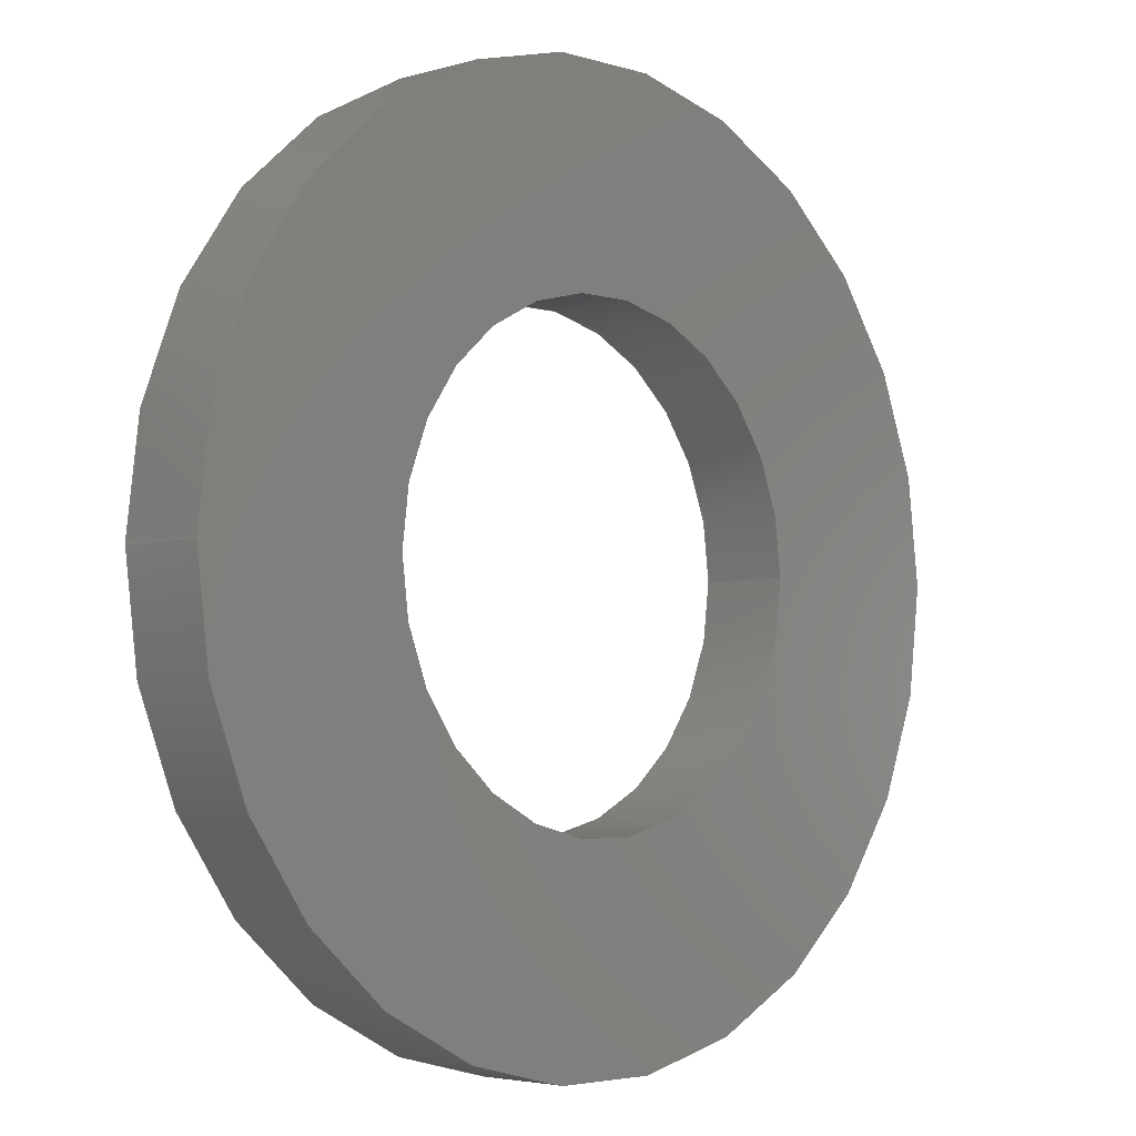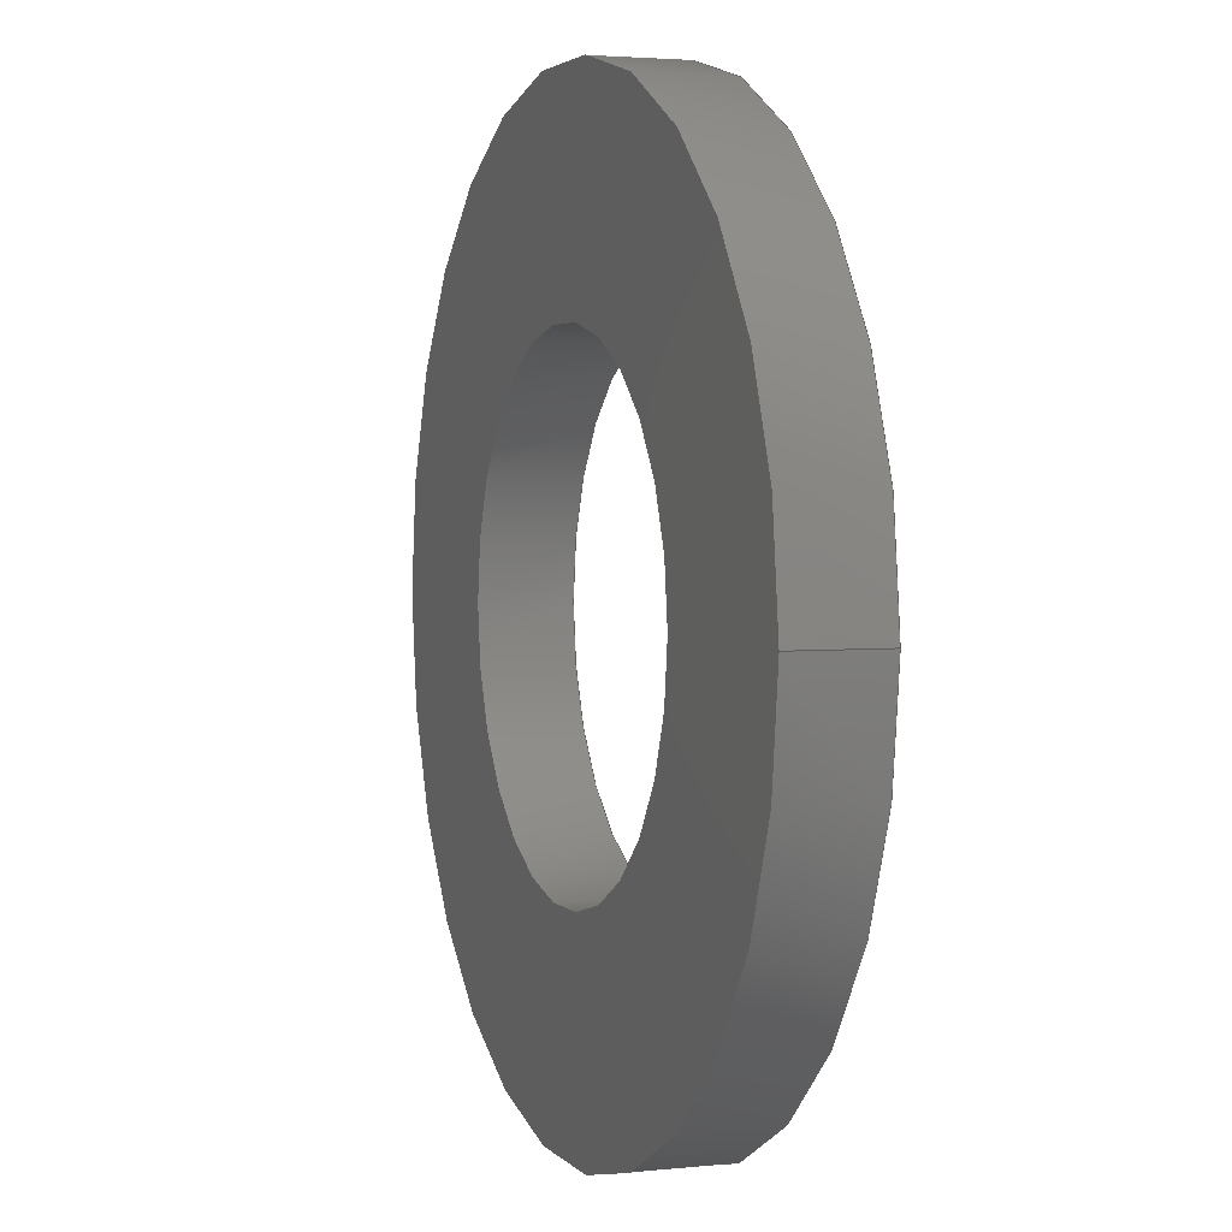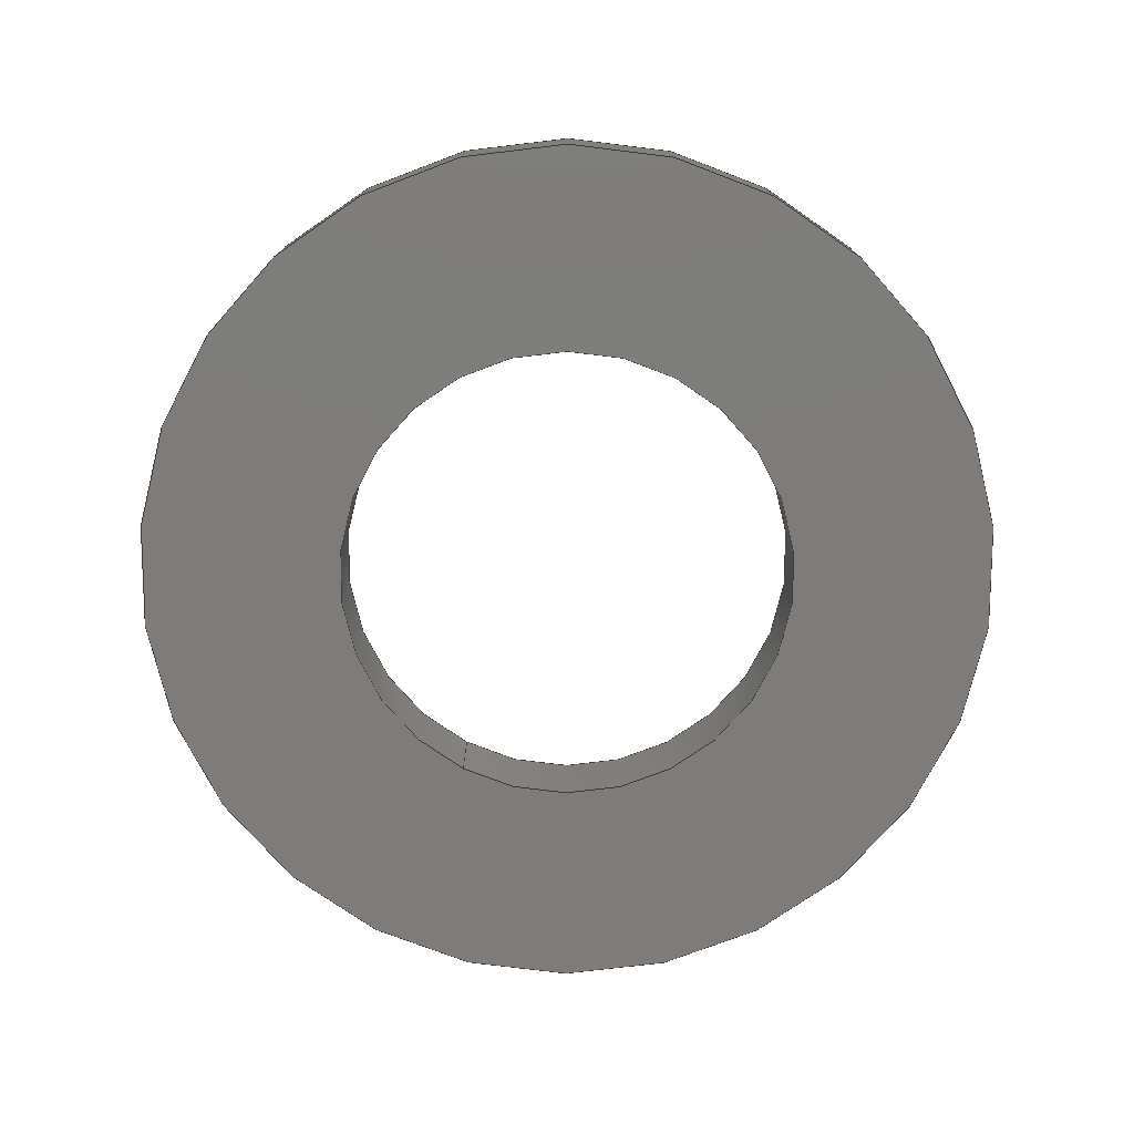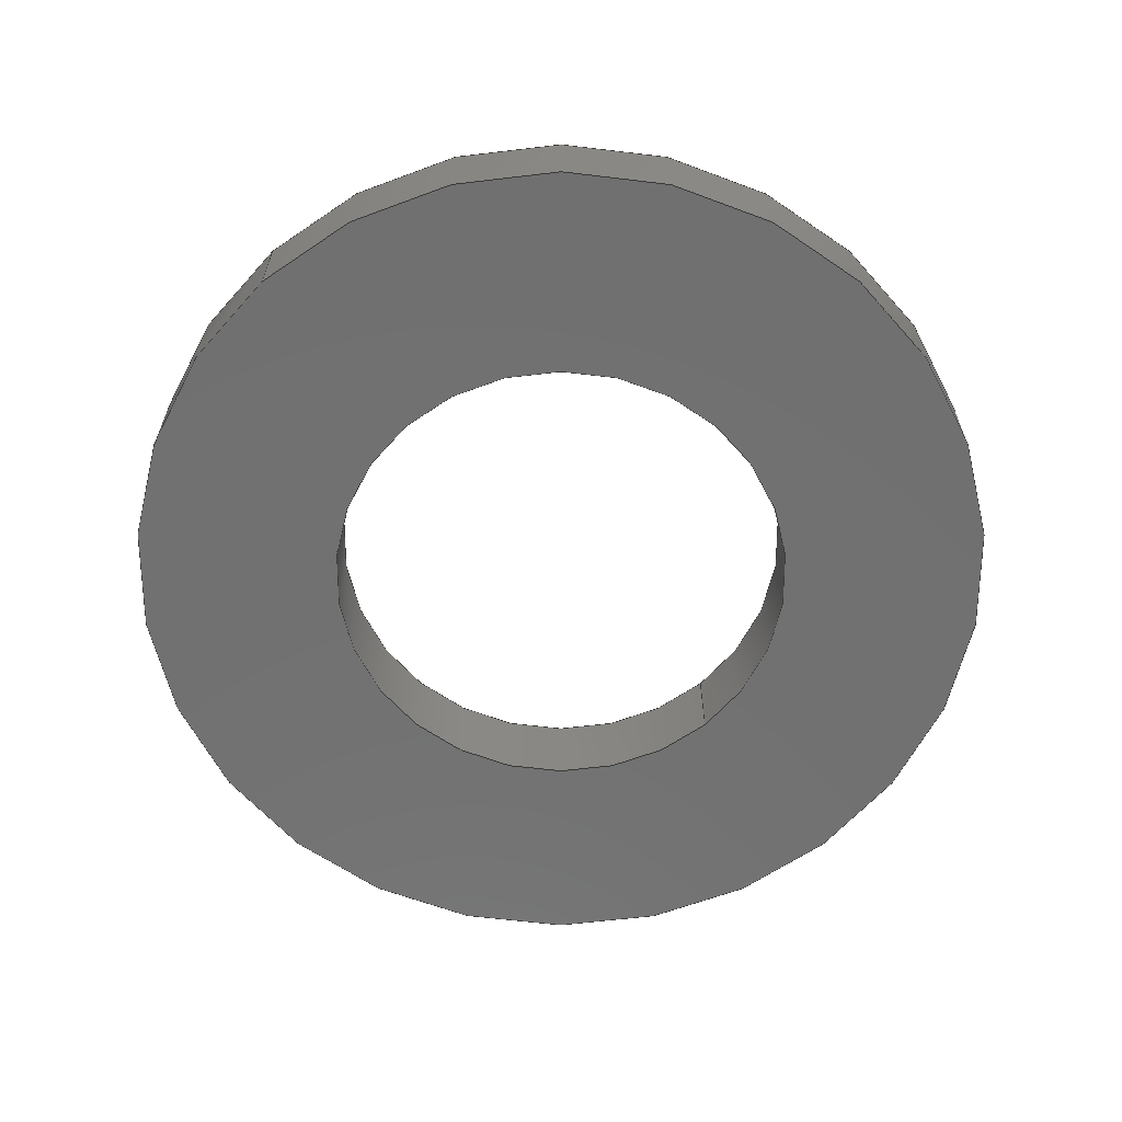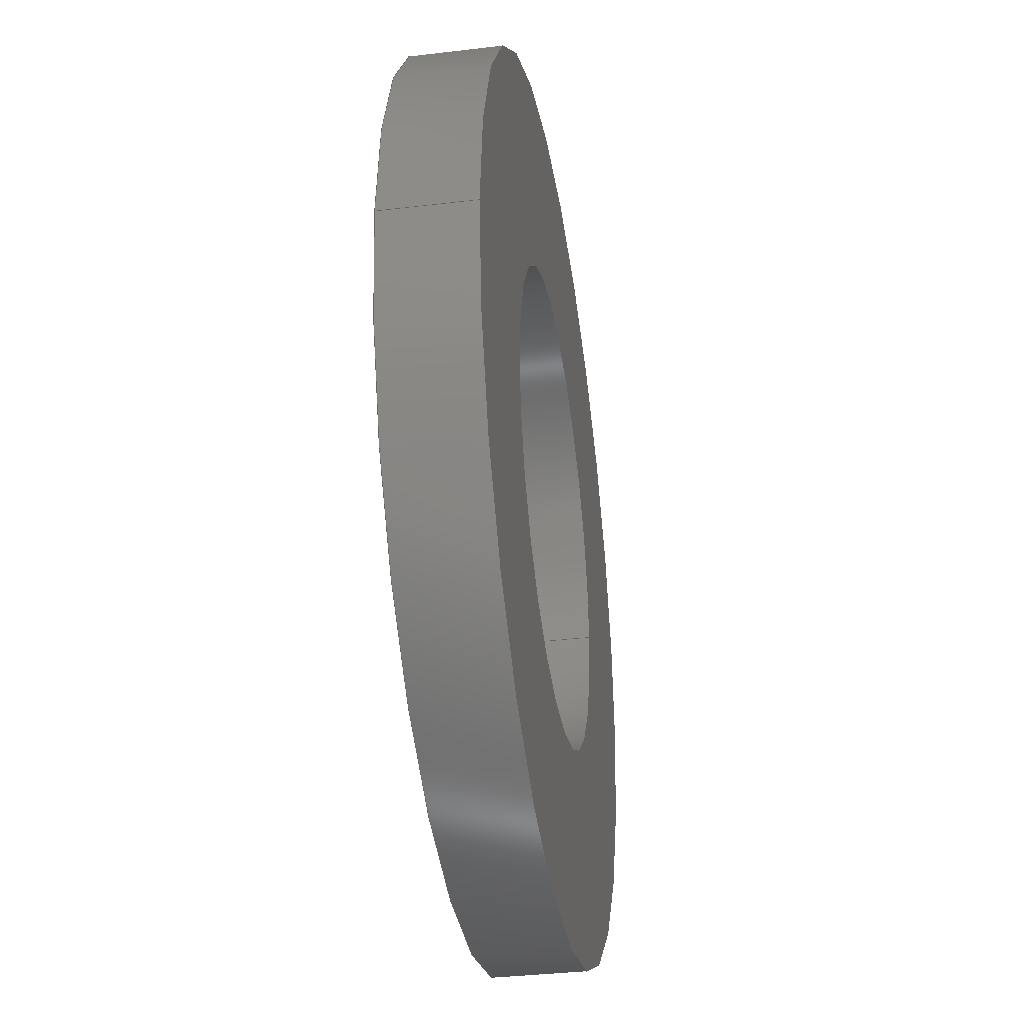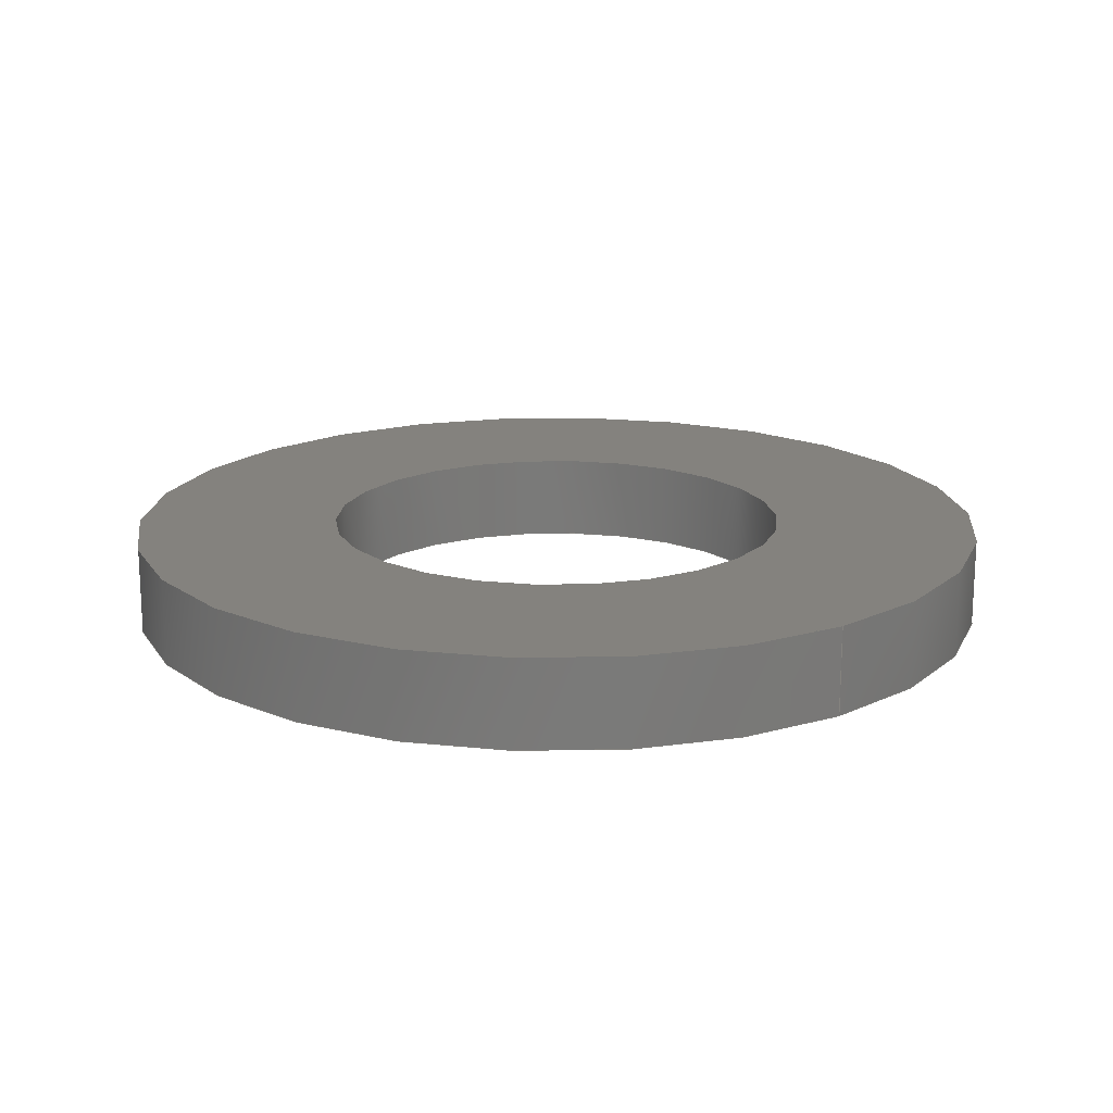
<metadata>
{"format":"step","ext":"step","renderer":"f3d","projection":"perspective","resolution":1024,"background":"white","views":[{"elev":-3.8,"azim":-45.7,"up":"+Y"},{"elev":3.1,"azim":70.3,"up":"+Y"},{"elev":-76.0,"azim":-117.8,"up":"+Z"},{"elev":-62.9,"azim":-48.5,"up":"+Z"},{"elev":-35.4,"azim":-80.9,"up":"+Y"},{"elev":17.3,"azim":53.6,"up":"+Z"}]}
</metadata>
<code>
ISO-10303-21;
DATA;
#1=MECHANICAL_DESIGN_GEOMETRIC_PRESENTATION_REPRESENTATION('',(#8),#165);
#2=ITEM_DEFINED_TRANSFORMATION($,$,#93,#105);
#3=(
REPRESENTATION_RELATIONSHIP($,$,#176,#175)
REPRESENTATION_RELATIONSHIP_WITH_TRANSFORMATION(#2)
SHAPE_REPRESENTATION_RELATIONSHIP()
);
#4=CONTEXT_DEPENDENT_SHAPE_REPRESENTATION(#3,#174);
#5=NEXT_ASSEMBLY_USAGE_OCCURRENCE(
'98689A112_General Purpose 18-8 Stainless Steel Washer:1',
'98689A112_General Purpose 18-8 Stainless Steel Washer:1',
'98689A112_General Purpose 18-8 Stainless Steel Washer:1',#178,#179,
'98689A112_General Purpose 18-8 Stainless Steel Washer:1');
#6=SHAPE_REPRESENTATION_RELATIONSHIP('SRR','None',#176,#7);
#7=ADVANCED_BREP_SHAPE_REPRESENTATION('',(#9),#164);
#8=STYLED_ITEM('',(#190),#9);
#9=MANIFOLD_SOLID_BREP('Body1',#79);
#10=LINE('',#154,#13);
#11=LINE('',#156,#14);
#12=LINE('',#157,#15);
#13=VECTOR('',#128,1.6);
#14=VECTOR('',#131,1000);
#15=VECTOR('',#132,1000);
#16=CYLINDRICAL_SURFACE('',#102,1.6);
#17=CYLINDRICAL_SURFACE('',#103,3);
#18=CYLINDRICAL_SURFACE('',#104,3);
#19=FACE_BOUND('',#27,.T.);
#20=FACE_BOUND('',#29,.T.);
#21=FACE_OUTER_BOUND('',#26,.T.);
#22=FACE_OUTER_BOUND('',#28,.T.);
#23=FACE_OUTER_BOUND('',#30,.T.);
#24=FACE_OUTER_BOUND('',#31,.T.);
#25=FACE_OUTER_BOUND('',#32,.T.);
#26=EDGE_LOOP('',(#54,#55));
#27=EDGE_LOOP('',(#56));
#28=EDGE_LOOP('',(#57,#58));
#29=EDGE_LOOP('',(#59));
#30=EDGE_LOOP('',(#60,#61,#62,#63));
#31=EDGE_LOOP('',(#64,#65,#66,#67));
#32=EDGE_LOOP('',(#68,#69,#70,#71));
#33=CIRCLE('',#95,3);
#34=CIRCLE('',#96,3);
#35=CIRCLE('',#97,1.6);
#36=CIRCLE('',#99,3);
#37=CIRCLE('',#100,3);
#38=CIRCLE('',#101,1.6);
#39=VERTEX_POINT('',#140);
#40=VERTEX_POINT('',#141);
#41=VERTEX_POINT('',#144);
#42=VERTEX_POINT('',#147);
#43=VERTEX_POINT('',#148);
#44=VERTEX_POINT('',#151);
#45=EDGE_CURVE('',#39,#40,#33,.T.);
#46=EDGE_CURVE('',#40,#39,#34,.T.);
#47=EDGE_CURVE('',#41,#41,#35,.T.);
#48=EDGE_CURVE('',#42,#43,#36,.T.);
#49=EDGE_CURVE('',#43,#42,#37,.T.);
#50=EDGE_CURVE('',#44,#44,#38,.T.);
#51=EDGE_CURVE('',#44,#41,#10,.T.);
#52=EDGE_CURVE('',#43,#40,#11,.T.);
#53=EDGE_CURVE('',#42,#39,#12,.T.);
#54=ORIENTED_EDGE('',*,*,#45,.F.);
#55=ORIENTED_EDGE('',*,*,#46,.F.);
#56=ORIENTED_EDGE('',*,*,#47,.T.);
#57=ORIENTED_EDGE('',*,*,#48,.T.);
#58=ORIENTED_EDGE('',*,*,#49,.T.);
#59=ORIENTED_EDGE('',*,*,#50,.F.);
#60=ORIENTED_EDGE('',*,*,#50,.T.);
#61=ORIENTED_EDGE('',*,*,#51,.T.);
#62=ORIENTED_EDGE('',*,*,#47,.F.);
#63=ORIENTED_EDGE('',*,*,#51,.F.);
#64=ORIENTED_EDGE('',*,*,#49,.F.);
#65=ORIENTED_EDGE('',*,*,#52,.T.);
#66=ORIENTED_EDGE('',*,*,#46,.T.);
#67=ORIENTED_EDGE('',*,*,#53,.F.);
#68=ORIENTED_EDGE('',*,*,#52,.F.);
#69=ORIENTED_EDGE('',*,*,#48,.F.);
#70=ORIENTED_EDGE('',*,*,#53,.T.);
#71=ORIENTED_EDGE('',*,*,#45,.T.);
#72=PLANE('',#94);
#73=PLANE('',#98);
#74=ADVANCED_FACE('',(#21,#19),#72,.F.);
#75=ADVANCED_FACE('',(#22,#20),#73,.T.);
#76=ADVANCED_FACE('',(#23),#16,.F.);
#77=ADVANCED_FACE('',(#24),#17,.T.);
#78=ADVANCED_FACE('',(#25),#18,.T.);
#79=CLOSED_SHELL('',(#74,#75,#76,#77,#78));
#80=DERIVED_UNIT_ELEMENT(#82,1);
#81=DERIVED_UNIT_ELEMENT(#167,-3);
#82=(
MASS_UNIT()
NAMED_UNIT(*)
SI_UNIT(.KILO.,.GRAM.)
);
#83=DERIVED_UNIT((#80,#81));
#84=MEASURE_REPRESENTATION_ITEM('density measure',
POSITIVE_RATIO_MEASURE(7850),#83);
#85=PROPERTY_DEFINITION_REPRESENTATION(#90,#87);
#86=PROPERTY_DEFINITION_REPRESENTATION(#91,#88);
#87=REPRESENTATION('material name',(#89),#164);
#88=REPRESENTATION('density',(#84),#164);
#89=DESCRIPTIVE_REPRESENTATION_ITEM('Steel','Steel');
#90=PROPERTY_DEFINITION('material property','material name',#179);
#91=PROPERTY_DEFINITION('material property','density of part',#179);
#92=AXIS2_PLACEMENT_3D('placement',#137,#106,#107);
#93=AXIS2_PLACEMENT_3D('placement',#138,#108,#109);
#94=AXIS2_PLACEMENT_3D('',#139,#110,#111);
#95=AXIS2_PLACEMENT_3D('',#142,#112,#113);
#96=AXIS2_PLACEMENT_3D('',#143,#114,#115);
#97=AXIS2_PLACEMENT_3D('',#145,#116,#117);
#98=AXIS2_PLACEMENT_3D('',#146,#118,#119);
#99=AXIS2_PLACEMENT_3D('',#149,#120,#121);
#100=AXIS2_PLACEMENT_3D('',#150,#122,#123);
#101=AXIS2_PLACEMENT_3D('',#152,#124,#125);
#102=AXIS2_PLACEMENT_3D('',#153,#126,#127);
#103=AXIS2_PLACEMENT_3D('',#155,#129,#130);
#104=AXIS2_PLACEMENT_3D('',#158,#133,#134);
#105=AXIS2_PLACEMENT_3D('',#159,#135,#136);
#106=DIRECTION('axis',(0,0,1));
#107=DIRECTION('refdir',(1,0,0));
#108=DIRECTION('axis',(0,0,1));
#109=DIRECTION('refdir',(1,0,0));
#110=DIRECTION('center_axis',(0,0,1));
#111=DIRECTION('ref_axis',(1,0,0));
#112=DIRECTION('center_axis',(0,0,1));
#113=DIRECTION('ref_axis',(1,0,0));
#114=DIRECTION('center_axis',(0,0,1));
#115=DIRECTION('ref_axis',(1,0,0));
#116=DIRECTION('center_axis',(0,0,1));
#117=DIRECTION('ref_axis',(1,0,0));
#118=DIRECTION('center_axis',(0,0,1));
#119=DIRECTION('ref_axis',(1,0,0));
#120=DIRECTION('center_axis',(0,0,1));
#121=DIRECTION('ref_axis',(1,0,0));
#122=DIRECTION('center_axis',(0,0,1));
#123=DIRECTION('ref_axis',(1,0,0));
#124=DIRECTION('center_axis',(0,0,1));
#125=DIRECTION('ref_axis',(1,0,0));
#126=DIRECTION('center_axis',(0,0,-1));
#127=DIRECTION('ref_axis',(-1,0,0));
#128=DIRECTION('',(0,0,-1));
#129=DIRECTION('center_axis',(0,0,-1));
#130=DIRECTION('ref_axis',(-1,0,0));
#131=DIRECTION('',(0,0,-1));
#132=DIRECTION('',(0,0,-1));
#133=DIRECTION('center_axis',(0,0,-1));
#134=DIRECTION('ref_axis',(-1,0,0));
#135=DIRECTION('',(0,0,1));
#136=DIRECTION('',(1,0,0));
#137=CARTESIAN_POINT('',(0,0,0));
#138=CARTESIAN_POINT('',(0,0,0));
#139=CARTESIAN_POINT('Origin',(0,0,-0.3));
#140=CARTESIAN_POINT('',(-3,0,-0.3));
#141=CARTESIAN_POINT('',(3,3.674e-16,-0.3));
#142=CARTESIAN_POINT('Origin',(0,0,-0.3));
#143=CARTESIAN_POINT('Origin',(0,0,-0.3));
#144=CARTESIAN_POINT('',(1.6,-1.959e-16,-0.3));
#145=CARTESIAN_POINT('Origin',(0,0,-0.3));
#146=CARTESIAN_POINT('Origin',(0,0,0.3));
#147=CARTESIAN_POINT('',(-3,0,0.3));
#148=CARTESIAN_POINT('',(3,3.674e-16,0.3));
#149=CARTESIAN_POINT('Origin',(0,0,0.3));
#150=CARTESIAN_POINT('Origin',(0,0,0.3));
#151=CARTESIAN_POINT('',(1.6,1.959e-16,0.3));
#152=CARTESIAN_POINT('Origin',(0,0,0.3));
#153=CARTESIAN_POINT('Origin',(0,0,0.3));
#154=CARTESIAN_POINT('',(1.6,-1.959e-16,0.3));
#155=CARTESIAN_POINT('Origin',(0,0,0.3));
#156=CARTESIAN_POINT('',(3,3.674e-16,0.3));
#157=CARTESIAN_POINT('',(-3,0,0.3));
#158=CARTESIAN_POINT('Origin',(0,0,0.3));
#159=CARTESIAN_POINT('',(0,0,0.3));
#160=UNCERTAINTY_MEASURE_WITH_UNIT(LENGTH_MEASURE(0.01),#166,
'DISTANCE_ACCURACY_VALUE',
'Maximum model space distance between geometric entities at asserted c
onnectivities');
#161=UNCERTAINTY_MEASURE_WITH_UNIT(LENGTH_MEASURE(0.01),#166,
'DISTANCE_ACCURACY_VALUE',
'Maximum model space distance between geometric entities at asserted c
onnectivities');
#162=UNCERTAINTY_MEASURE_WITH_UNIT(LENGTH_MEASURE(0.01),#166,
'DISTANCE_ACCURACY_VALUE',
'Maximum model space distance between geometric entities at asserted c
onnectivities');
#163=(
GEOMETRIC_REPRESENTATION_CONTEXT(3)
GLOBAL_UNCERTAINTY_ASSIGNED_CONTEXT((#160))
GLOBAL_UNIT_ASSIGNED_CONTEXT((#166,#168,#169))
REPRESENTATION_CONTEXT('','3D')
);
#164=(
GEOMETRIC_REPRESENTATION_CONTEXT(3)
GLOBAL_UNCERTAINTY_ASSIGNED_CONTEXT((#161))
GLOBAL_UNIT_ASSIGNED_CONTEXT((#166,#168,#169))
REPRESENTATION_CONTEXT('','3D')
);
#165=(
GEOMETRIC_REPRESENTATION_CONTEXT(3)
GLOBAL_UNCERTAINTY_ASSIGNED_CONTEXT((#162))
GLOBAL_UNIT_ASSIGNED_CONTEXT((#166,#168,#169))
REPRESENTATION_CONTEXT('','3D')
);
#166=(
LENGTH_UNIT()
NAMED_UNIT(*)
SI_UNIT(.MILLI.,.METRE.)
);
#167=(
LENGTH_UNIT()
NAMED_UNIT(*)
SI_UNIT($,.METRE.)
);
#168=(
NAMED_UNIT(*)
PLANE_ANGLE_UNIT()
SI_UNIT($,.RADIAN.)
);
#169=(
NAMED_UNIT(*)
SI_UNIT($,.STERADIAN.)
SOLID_ANGLE_UNIT()
);
#170=SHAPE_DEFINITION_REPRESENTATION(#172,#175);
#171=SHAPE_DEFINITION_REPRESENTATION(#173,#176);
#172=PRODUCT_DEFINITION_SHAPE('',$,#178);
#173=PRODUCT_DEFINITION_SHAPE('',$,#179);
#174=PRODUCT_DEFINITION_SHAPE($,$,#5);
#175=SHAPE_REPRESENTATION('',(#92,#105),#163);
#176=SHAPE_REPRESENTATION('',(#93),#164);
#177=PRODUCT_DEFINITION_CONTEXT('part definition',#185,'design');
#178=PRODUCT_DEFINITION('M3 washer','M3 washer v2',#180,#177);
#179=PRODUCT_DEFINITION(
'98689A112_General Purpose 18-8 Stainless Steel Washer',
'98689A112_General Purpose 18-8 Stainless Steel Washer',#181,#177);
#180=PRODUCT_DEFINITION_FORMATION('',$,#187);
#181=PRODUCT_DEFINITION_FORMATION('',$,#188);
#182=PRODUCT_RELATED_PRODUCT_CATEGORY('M3 washer v2','M3 washer v2',(#187));
#183=PRODUCT_RELATED_PRODUCT_CATEGORY(
'98689A112_General Purpose 18-8 Stainless Steel Washer',
'98689A112_General Purpose 18-8 Stainless Steel Washer',(#188));
#184=APPLICATION_PROTOCOL_DEFINITION('international standard',
'automotive_design',2009,#185);
#185=APPLICATION_CONTEXT(
'Core Data for Automotive Mechanical Design Process');
#186=PRODUCT_CONTEXT('part definition',#185,'mechanical');
#187=PRODUCT('M3 washer','M3 washer v2',$,(#186));
#188=PRODUCT('98689A112_General Purpose 18-8 Stainless Steel Washer',
'98689A112_General Purpose 18-8 Stainless Steel Washer',$,(#186));
#189=PRESENTATION_STYLE_ASSIGNMENT((#191));
#190=PRESENTATION_STYLE_ASSIGNMENT((#192));
#191=SURFACE_STYLE_USAGE(.BOTH.,#193);
#192=SURFACE_STYLE_USAGE(.BOTH.,#194);
#193=SURFACE_SIDE_STYLE('',(#195));
#194=SURFACE_SIDE_STYLE('',(#196));
#195=SURFACE_STYLE_FILL_AREA(#197);
#196=SURFACE_STYLE_FILL_AREA(#198);
#197=FILL_AREA_STYLE('Steel - Satin',(#199));
#198=FILL_AREA_STYLE('Stainless Steel - Satin',(#200));
#199=FILL_AREA_STYLE_COLOUR('Steel - Satin',#201);
#200=FILL_AREA_STYLE_COLOUR('Stainless Steel - Satin',#202);
#201=COLOUR_RGB('Steel - Satin',0.6275,0.6275,0.6275);
#202=COLOUR_RGB('Stainless Steel - Satin',0.7961,0.7961,
0.7961);
ENDSEC;
END-ISO-10303-21;

</code>
